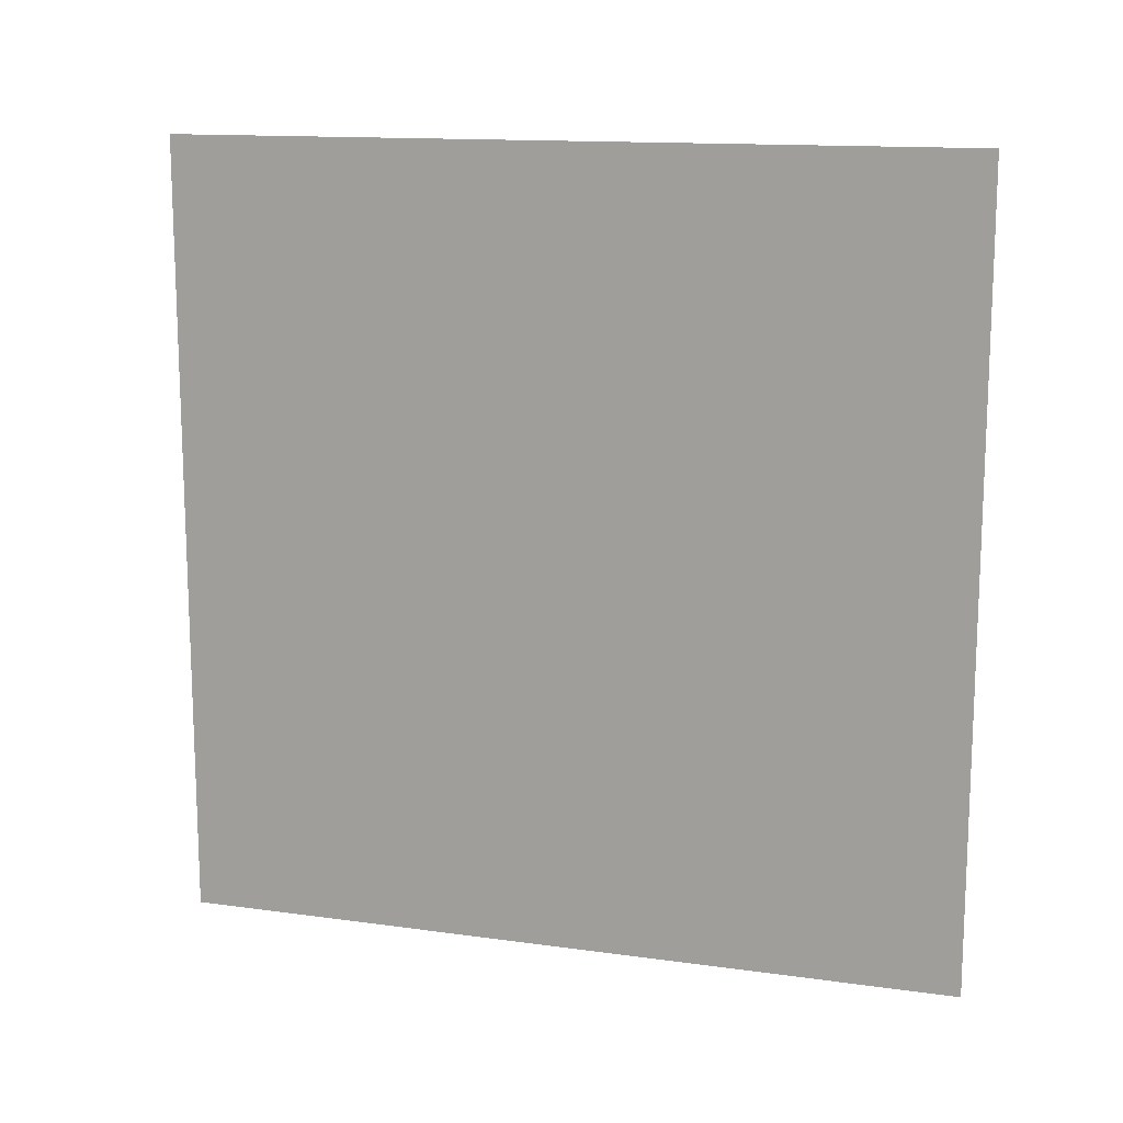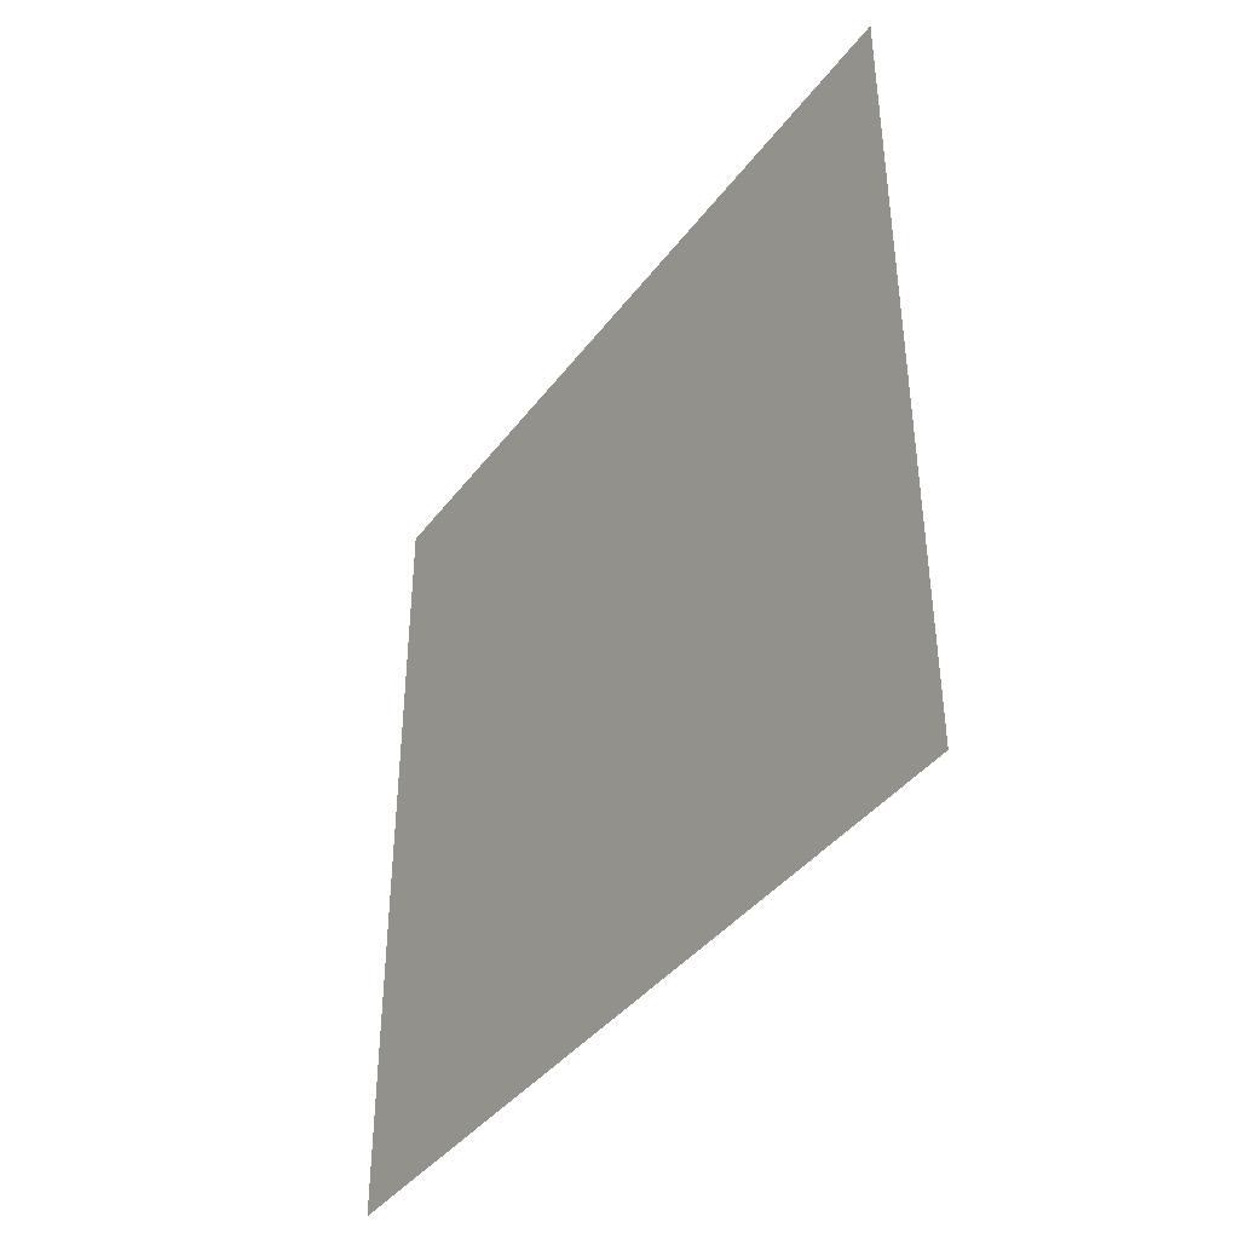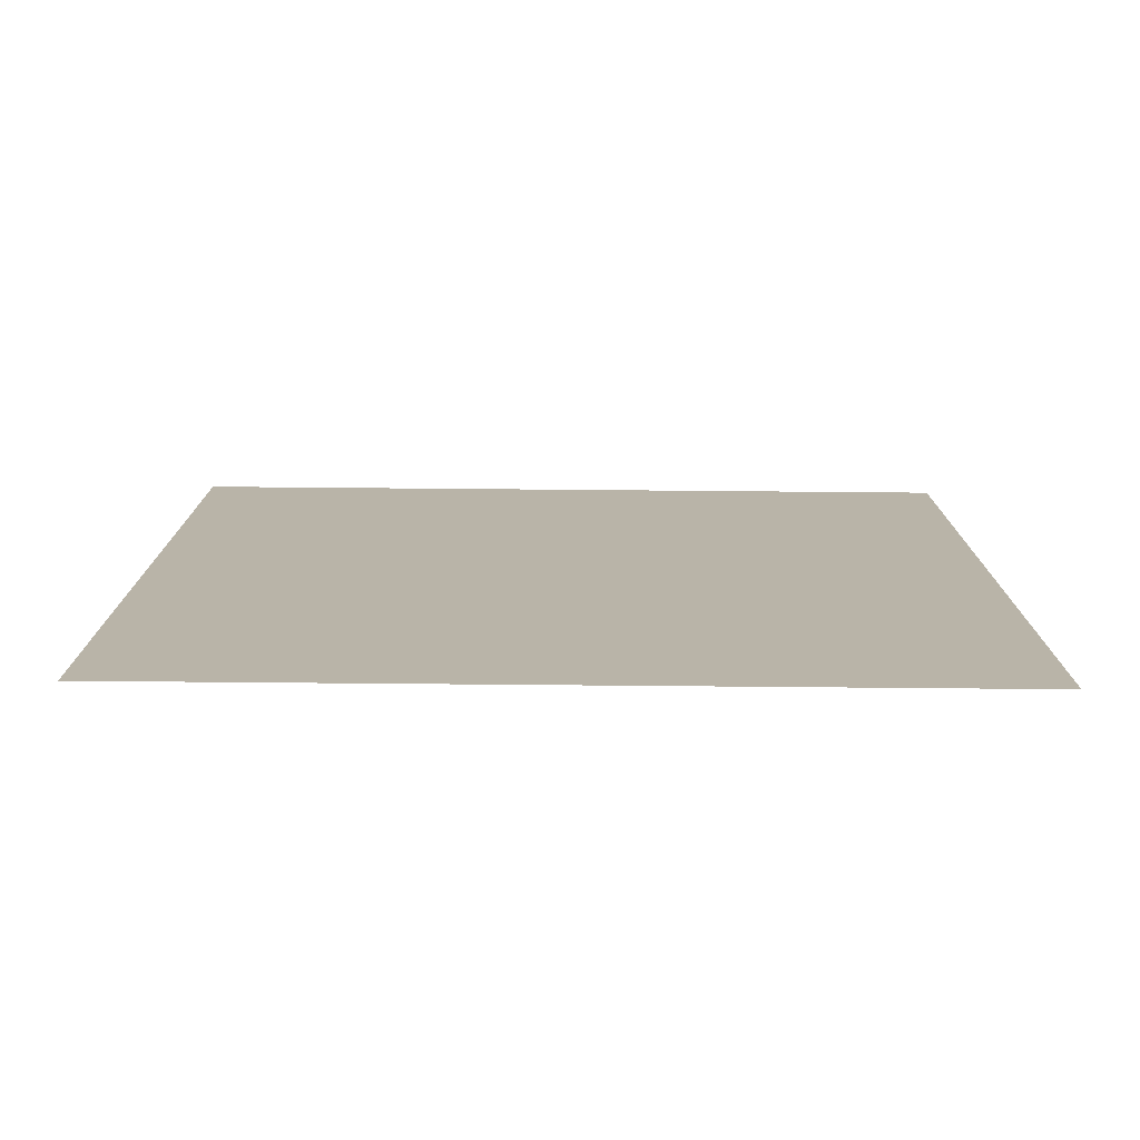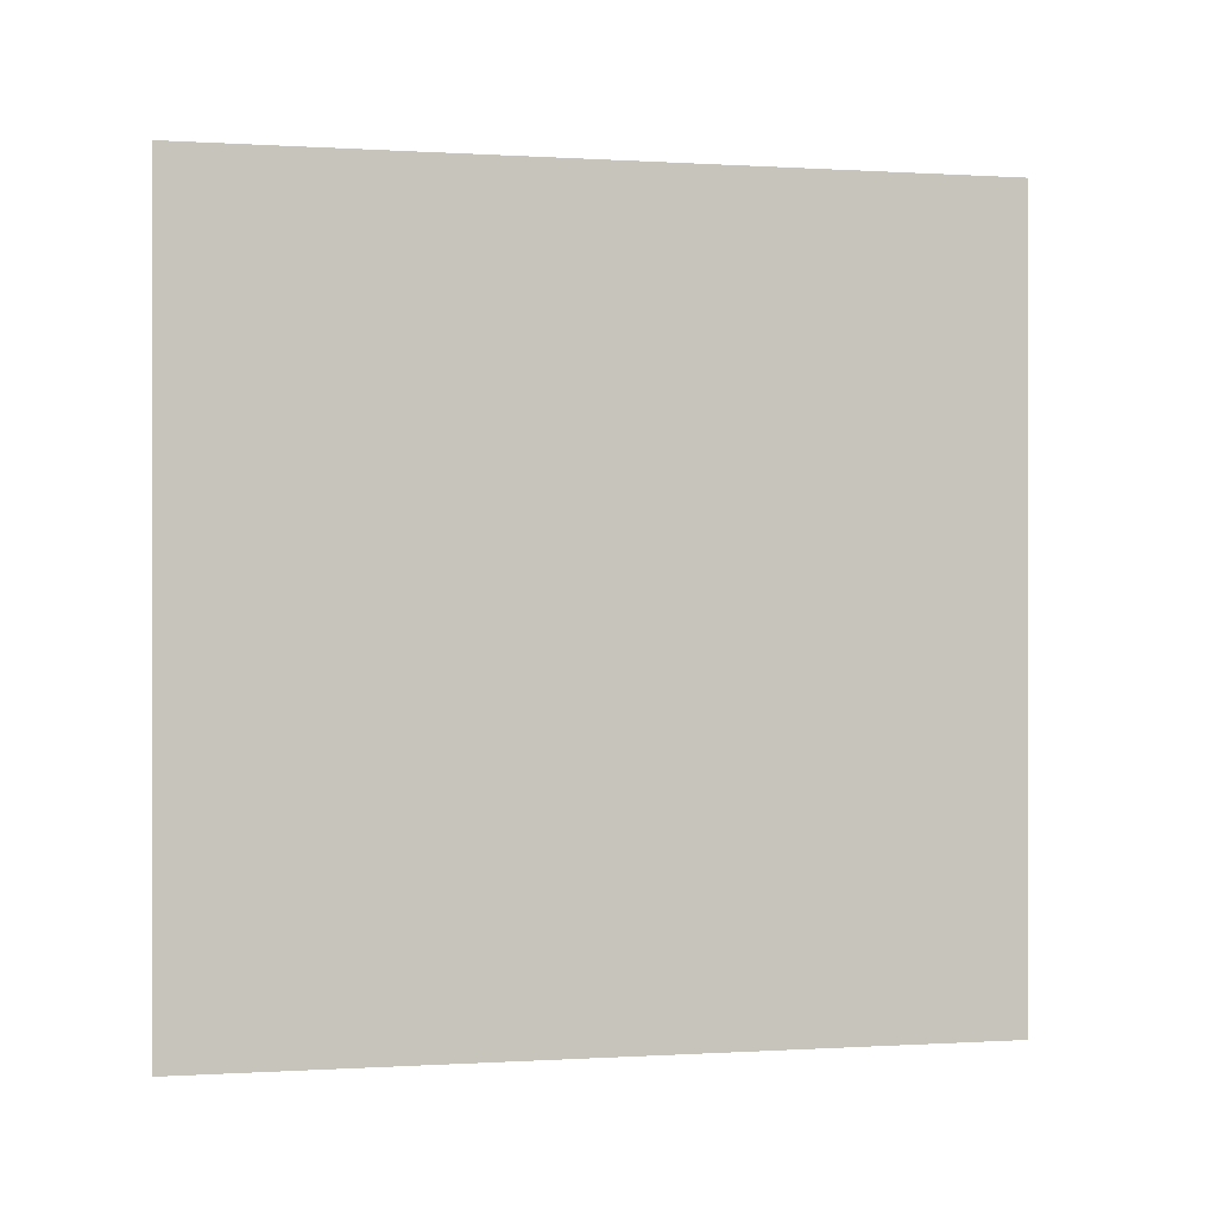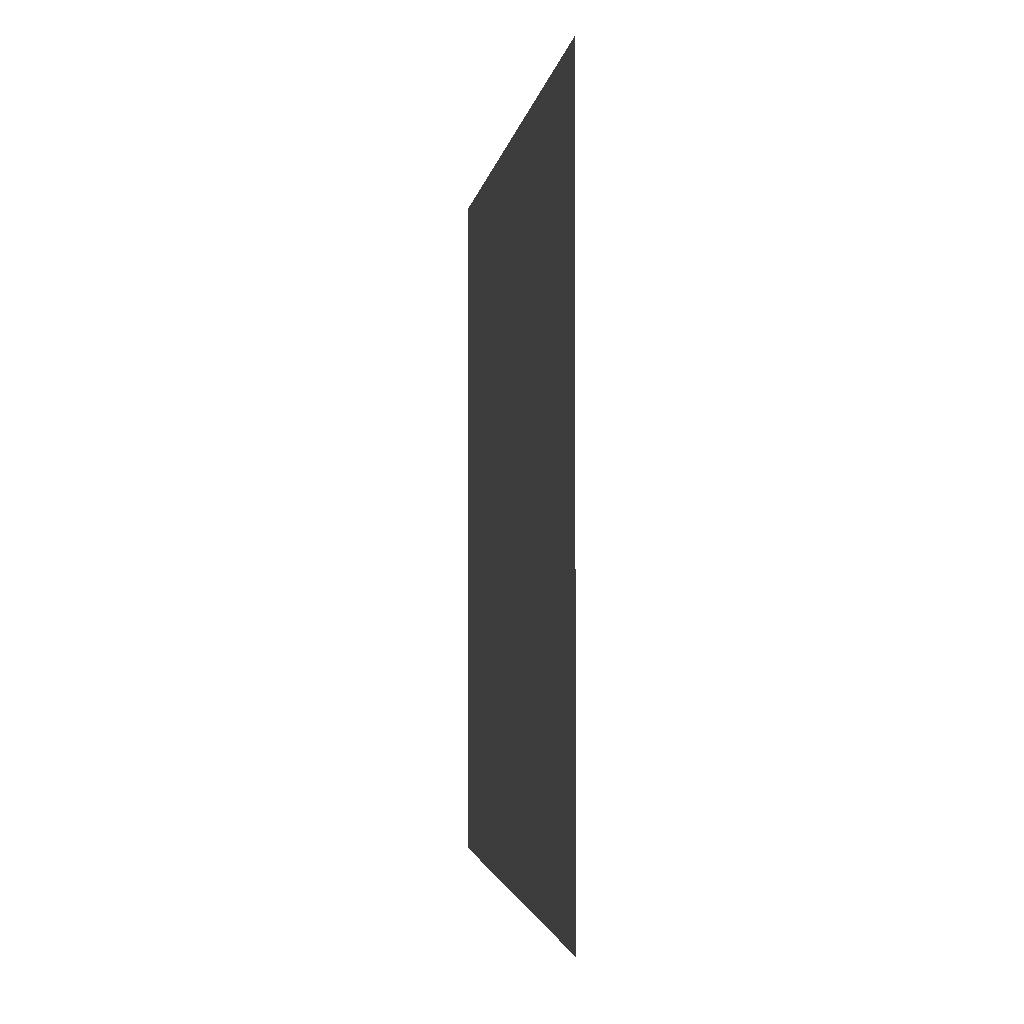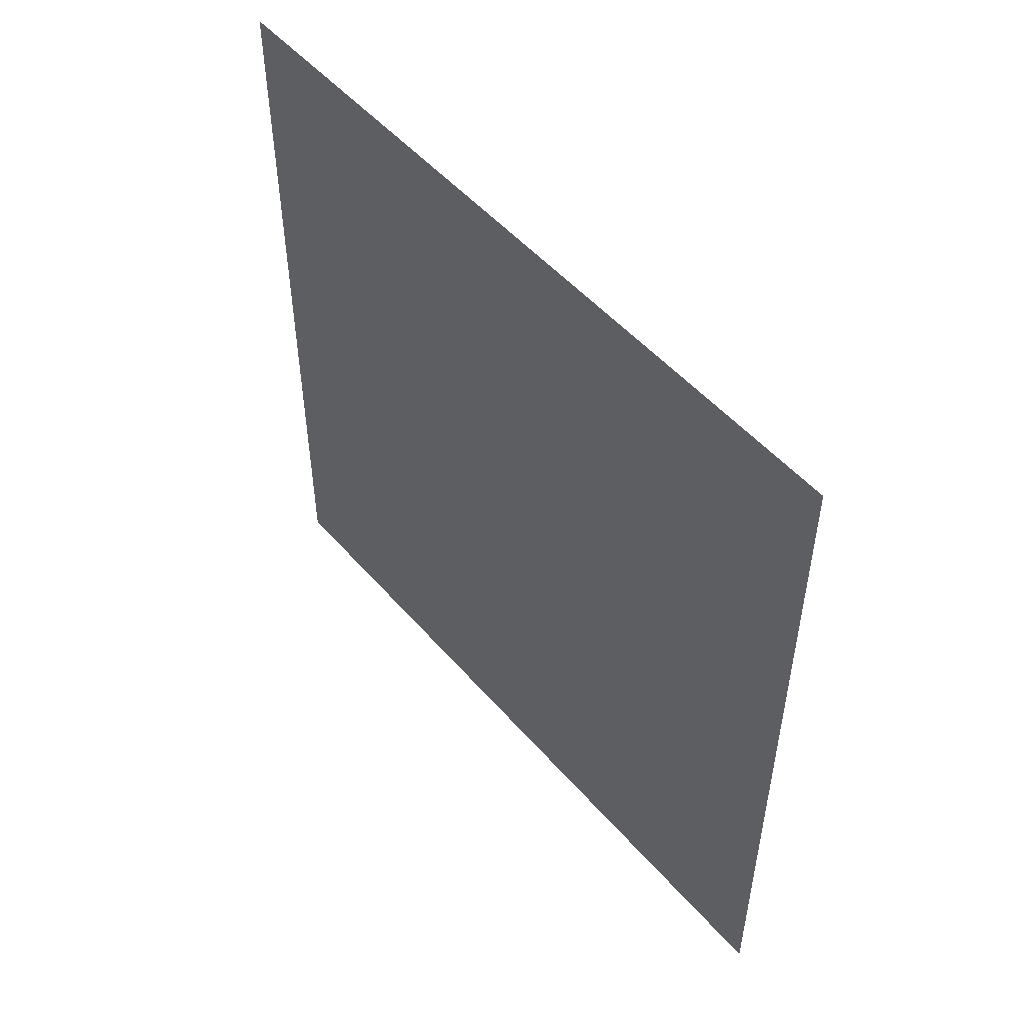
<metadata>
{"format":"obj","ext":"obj","renderer":"f3d","projection":"perspective","resolution":1024,"background":"white","views":[{"elev":13.7,"azim":107.3,"up":"+Y"},{"elev":-40.5,"azim":146.6,"up":"+Z"},{"elev":-77.0,"azim":89.5,"up":"+Z"},{"elev":-0.1,"azim":-103.1,"up":"+Y"},{"elev":-2.5,"azim":-7.9,"up":"+Z"},{"elev":50.8,"azim":-39.3,"up":"+Y"}]}
</metadata>
<code>
g default
v 1.5e-05 39.17 39.17
v -1.5e-05 -39.17 39.17
v -1.5e-05 -39.17 -39.17
v 1.5e-05 39.17 -39.17
g polySurface13 group62
f 1 2 3 4

</code>
